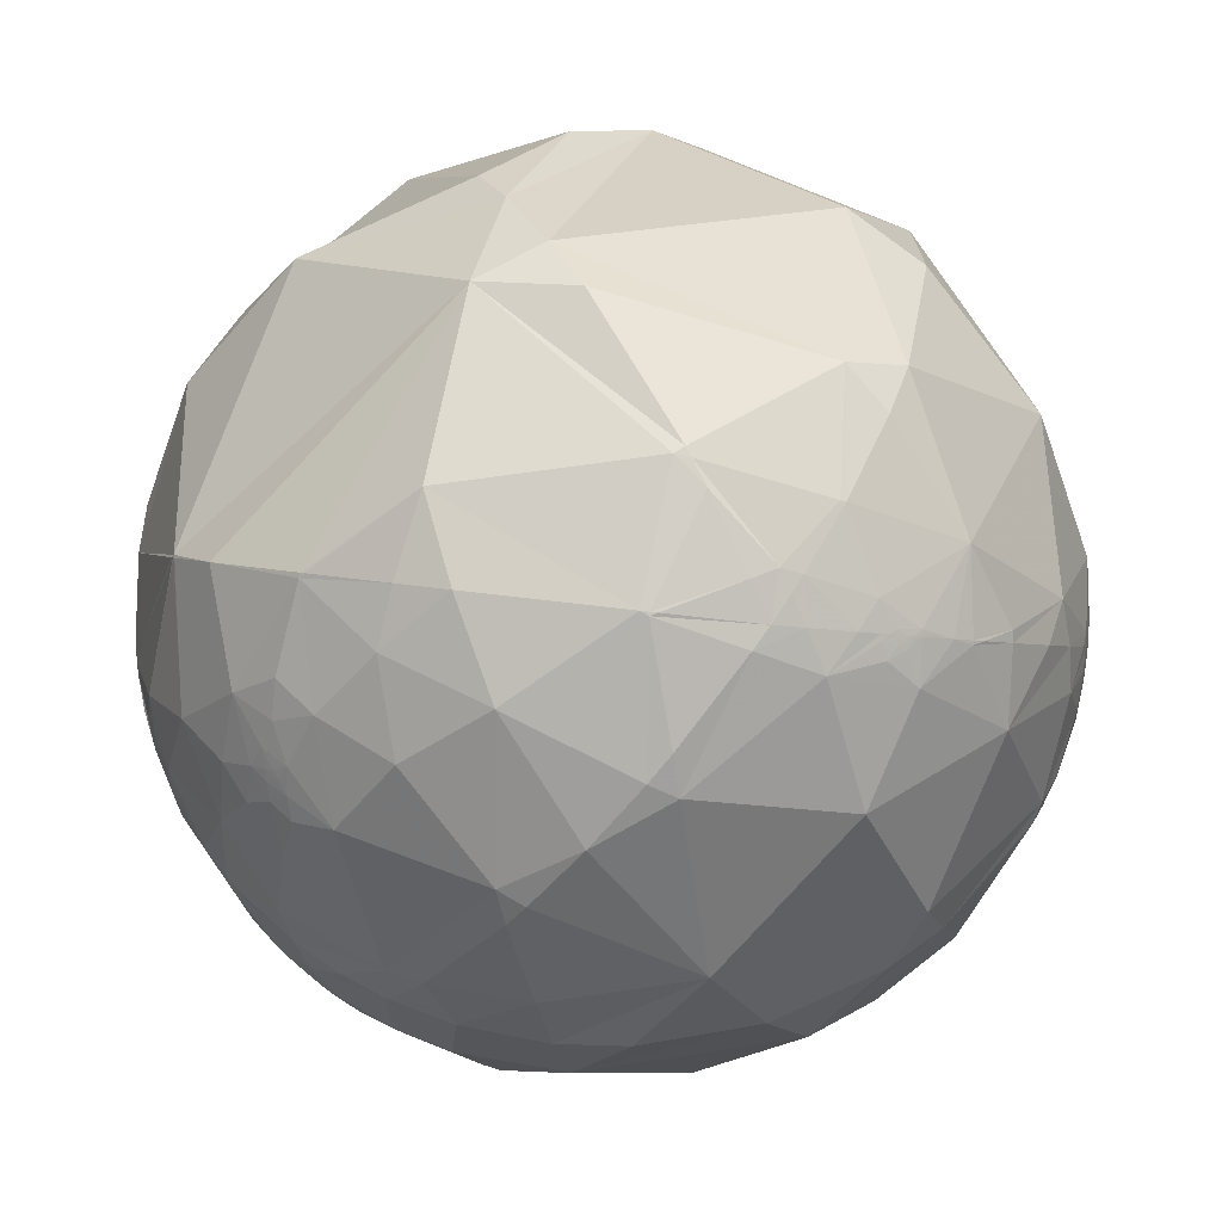
<metadata>
{"format":"obj","ext":"obj","renderer":"f3d","projection":"perspective","resolution":1024,"background":"white","views":[{"elev":-40.3,"azim":-5.5,"up":"+Y"}]}
</metadata>
<code>
v 0.4198 0.8803 0.2212
v 0.2198 -0.648 0.7292
v 0.9906 -0.1051 0.08708
v 0.3514 -0.339 -0.8727
v -0.9923 0.1105 -0.05598
v -0.2233 0.6587 -0.7186
v -0.3462 0.3362 0.8759
v -0.4235 -0.8827 -0.2037
v 0.9507 -0.2528 0.1797
v 0.9474 -0.2998 0.1119
v 0.9679 -0.2148 0.1309
v 0.9691 -0.1811 0.1671
v 0.9028 -0.3588 0.2372
v 0.7307 -0.5727 0.3716
v 0.6166 -0.7854 0.0549
v 0.8716 -0.4885 0.04204
v 0.9598 -0.02983 0.2789
v 0.8512 -0.2878 0.439
v 0.947 -0.2042 0.2479
v 0.947 0.3188 0.03895
v 0.9906 0.02438 0.1344
v 0.7224 0.6566 0.2168
v 0.3859 0.3436 0.8562
v 0.8117 0.07742 0.5789
v -0.2675 -0.7654 0.5853
v -0.004026 -0.6622 0.7493
v 0.02508 -0.4103 0.9116
v -0.4219 -0.4281 0.7992
v 0.6136 -0.3826 0.6908
v 0.4387 -0.8089 0.3915
v 0.07906 -0.87 0.4867
v 0.1811 -0.9805 0.07649
v 0.341 -0.4293 0.8363
v 0.3497 -0.1584 0.9234
v -0.2405 -0.9346 0.262
v -0.04375 0.7685 0.6383
v -0.3564 -0.02356 0.934
v -0.6391 -0.4897 0.593
v -0.4871 -0.6492 0.5842
v -0.8174 0.4966 0.2919
v -0.8925 -0.2583 0.3699
v -0.4396 -0.7879 0.4312
v -0.7704 -0.6371 0.02466
v -0.6502 -0.7531 -0.1003
v -0.4326 -0.8979 -0.08187
v -0.6416 -0.7618 0.0895
v -0.5465 -0.8027 0.2387
v -0.7551 -0.5643 0.3337
v -0.8584 -0.4906 0.1499
v -0.7699 -0.6124 0.1796
v -0.8909 -0.449 -0.06875
v -0.9374 -0.3463 0.0368
v -0.9264 -0.3735 -0.0471
v -0.9201 -0.3866 -0.06294
v 0.9908 -0.06679 0.1179
v 0.9807 -0.1005 0.1674
v 0.9856 -0.09522 0.1396
v -0.9421 -0.3288 -0.06552
v -0.7172 -0.6814 0.146
v -0.9307 -0.3612 -0.0576
v -0.9281 -0.3684 -0.05398
v -0.927 -0.3708 -0.05717
v 0.2303 -0.5645 0.7926
v 0.5216 -0.6403 0.5638
v 0.4502 -0.6333 0.6295
v 0.3325 -0.6897 0.6433
v 0.4666 -0.5839 0.6643
v 0.4259 -0.5547 0.7148
v 0.4359 -0.6128 0.6592
v -0.5959 -0.6802 0.4269
v -0.6726 -0.6006 0.4322
v -0.6662 -0.6998 0.2579
v -0.6664 -0.6992 0.2589
v -0.666 -0.7003 0.2568
v -0.666 -0.7 0.2577
v -0.6268 -0.7552 0.1919
v 0.4836 -0.5969 0.6402
v 0.4802 -0.6002 0.6397
v 0.4831 -0.5982 0.6393
v 0.4779 -0.5963 0.645
v 0.4789 -0.5953 0.6451
v 0.4775 -0.595 0.6465
v -0.6678 -0.6939 0.2693
v -0.6694 -0.6986 0.2526
v -0.6626 -0.7037 0.2565
v -0.6635 -0.7023 0.2577
v -0.6639 -0.7023 0.257
v -0.664 -0.7019 0.2579
v -0.6647 -0.7014 0.2573
v -0.6635 -0.7017 0.2596
v -0.6556 -0.7078 0.2631
v -0.6415 -0.7061 0.2999
v -0.6913 -0.6604 0.2932
v 0.479 -0.5962 0.6443
v 0.481 -0.5967 0.6423
v 0.4881 -0.5925 0.6409
v 0.4813 -0.5939 0.6447
v -0.6848 -0.6818 0.2574
v -0.6642 -0.7095 0.2354
v -0.6596 -0.7083 0.2516
v -0.6808 -0.6935 0.2356
v -0.6392 -0.7306 0.2401
v -0.6645 -0.7022 0.2554
v -0.6604 -0.7054 0.2577
v -0.6661 -0.6998 0.2581
v -0.6655 -0.7004 0.2581
v -0.6652 -0.7013 0.2565
v 0.4841 -0.5974 0.6393
v 0.4851 -0.5963 0.6396
v 0.4761 -0.5986 0.6442
v 0.4847 -0.5984 0.638
v 0.4874 -0.6057 0.6289
v 0.4664 -0.6083 0.6423
v 0.4791 -0.5985 0.6421
v -0.6707 -0.7151 0.1968
v -0.6745 -0.6453 0.3588
v 0.5178 -0.5632 0.644
v 0.4833 -0.5879 0.6487
v 0.4677 -0.5979 0.651
v 0.6299 -0.5299 0.5678
v -0.7127 -0.6608 0.2355
v -0.0727 0.9573 -0.2799
v 0.7024 0.441 -0.5587
v 0.9752 -0.2062 0.08096
v 0.9944 -0.06896 -0.08062
v 0.9905 -0.1285 0.04884
v 0.9651 -0.2617 -0.005352
v 0.9983 -0.001776 0.05828
v 0.9283 0.02532 -0.3711
v 0.9007 0.3935 -0.184
v 0.6064 -0.1643 -0.778
v 0.4314 -0.8419 -0.3242
v 0.7369 -0.6259 -0.2555
v 0.7462 -0.4119 -0.5231
v 0.5448 -0.4508 -0.707
v 0.2709 -0.4681 -0.8411
v 0.439 -0.5742 -0.6911
v 0.02928 -0.7139 -0.6996
v 0.2938 -0.6575 -0.6938
v 0.2243 -0.7738 -0.5924
v -0.0761 0.02023 -0.9969
v -0.04518 -0.931 -0.3623
v -0.142 -0.9895 -0.02793
v -0.7304 -0.2617 -0.6309
v -0.7097 0.5443 -0.4472
v -0.08598 -0.4854 -0.8701
v -0.3784 -0.4575 -0.8047
v -0.2158 -0.7886 -0.5758
v -0.247 -0.6475 -0.7209
v -0.4053 -0.8121 -0.4198
v -0.7518 -0.6192 -0.2268
v -0.5781 -0.7608 -0.2949
v -0.5607 -0.564 -0.6062
v -0.7116 -0.5429 -0.446
v -0.4132 -0.6173 -0.6695
v -0.8689 -0.4073 -0.2814
v -0.924 -0.3745 -0.07727
v -0.9839 -0.13 -0.1226
v -0.9316 -0.3414 -0.1244
v 0.9923 -0.08945 0.0853
v -0.929 -0.3644 -0.06413
v -0.377 -0.7163 -0.5872
v 0.7877 -0.4954 -0.3662
v 0.9069 -0.35 -0.2346
v 0.4709 -0.6796 -0.5625
v 0.5638 -0.6188 -0.547
v 0.5645 -0.6403 -0.5209
v -0.5253 -0.7029 -0.4797
v -0.5251 -0.7031 -0.4794
v -0.5257 -0.7033 -0.4785
v -0.5249 -0.7023 -0.4808
v 0.5983 -0.6092 -0.5205
v 0.5984 -0.6098 -0.5197
v 0.5975 -0.6104 -0.52
v 0.595 -0.612 -0.521
v 0.5969 -0.6087 -0.5228
v 0.5954 -0.6066 -0.5268
v 0.5961 -0.6071 -0.5255
v 0.5951 -0.6079 -0.5257
v -0.5206 -0.698 -0.4917
v -0.5317 -0.7006 -0.4759
v -0.5233 -0.7056 -0.4778
v -0.5225 -0.7058 -0.4783
v -0.5221 -0.7072 -0.4767
v -0.524 -0.7047 -0.4785
v -0.5228 -0.7053 -0.4787
v -0.5301 -0.6638 -0.5277
v -0.477 -0.7172 -0.5081
v -0.5111 -0.7131 -0.48
v -0.5215 -0.7117 -0.4706
v -0.5248 -0.7053 -0.4766
v 0.5959 -0.6079 -0.5248
v 0.5981 -0.606 -0.5245
v 0.6027 -0.6054 -0.5199
v -0.5053 -0.7355 -0.4513
v -0.5459 -0.6812 -0.4878
v -0.5354 -0.7107 -0.4563
v -0.5539 -0.6915 -0.4638
v -0.5191 -0.7093 -0.4769
v -0.525 -0.7029 -0.4799
v -0.5244 -0.7036 -0.4795
v -0.5249 -0.7044 -0.4779
v 0.5994 -0.6088 -0.5197
v 0.5932 -0.6099 -0.5254
v 0.5885 -0.6082 -0.5327
v 0.5983 -0.6108 -0.5186
v 0.5971 -0.6185 -0.5109
v 0.5838 -0.6181 -0.5265
v 0.5763 -0.5649 -0.5906
v 0.6016 -0.6003 -0.527
v 0.595 -0.6102 -0.5231
v -0.5154 -0.7589 -0.3981
v -0.5628 -0.7127 -0.4186
v -0.5909 -0.6497 -0.4782
v -0.4744 -0.6595 -0.5831
v 0.6316 -0.5801 -0.5144
v 0.6006 -0.6596 -0.4519
v 0.5928 -0.5949 -0.5428
v 0.7089 -0.5612 -0.4273
v -0.6458 -0.664 -0.3769
v 0.9842 -0.1539 0.088
v 0.9882 -0.1287 0.08246
v 0.9857 -0.1069 0.1306
v 0.9893 -0.09732 0.1084
v 0.9859 -0.1349 0.09946
v 0.989 -0.1129 0.09598
v 0.9876 -0.1104 0.112
v 0.9858 -0.1245 0.113
v 0.9759 -0.172 0.134
v 0.9801 -0.1402 0.1408
v 0.9835 -0.1314 0.1245
v 0.9785 -0.1745 0.1101
v 0.983 -0.1503 0.1059
v 0.9814 -0.1491 0.1206
v 0.984 -0.139 0.1113
v 0.9837 -0.136 0.1173
v 0.9853 -0.101 0.1381
v 0.9844 -0.1009 0.144
v 0.9904 -0.113 0.07994
v 0.7198 -0.4517 0.5272
v -0.5213 -0.7054 -0.4802
v 0.4932 0.7691 0.4066
v 0.5569 0.5014 0.6622
v 0.5542 0.2615 0.7903
v 0.4817 -0.1038 0.8701
v 0.4388 -0.2314 0.8683
v 0.3528 -0.4282 0.832
v 0.3474 -0.4387 0.8288
v 0.276 -0.5645 0.7779
v 0.2554 -0.5965 0.7609
v 0.1775 -0.5905 0.7873
v 0.08981 -0.4623 0.8822
v 0.05872 -0.4143 0.9082
v 0.04683 -0.3957 0.9172
v -0.1446 -0.06954 0.987
v -0.212 0.0575 0.9756
v -0.2929 0.2205 0.9304
v -0.1615 0.5613 0.8117
v 0.02087 0.7244 0.6891
v 0.1346 0.7991 0.5859
v 0.7155 0.666 0.2107
v 0.7245 0.6565 0.2098
v 0.7277 0.6531 0.2095
v 0.738 0.6419 0.2084
v 0.9479 0.2763 0.1584
v 0.9738 0.1781 0.1417
v 0.9903 0.06717 0.1214
v 0.9936 0.01655 0.1116
v 0.994 -0.04628 0.09917
v 0.9922 -0.08538 0.09118
v 0.9918 -0.09105 0.09
v 0.9913 -0.09706 0.08876
v 0.9909 -0.1071 0.08129
v 0.9916 -0.1132 0.06317
v 0.9918 -0.1178 0.04968
v 0.9918 -0.1225 0.03551
v 0.9874 -0.1503 -0.04944
v 0.9736 -0.1792 -0.1416
v 0.9315 -0.2223 -0.2878
v 0.8295 -0.2748 -0.4863
v 0.6982 -0.3101 -0.6453
v 0.5786 -0.3278 -0.7468
v 0.4362 -0.3376 -0.8341
v 0.2626 -0.4569 -0.8499
v 0.2511 -0.4708 -0.8458
v 0.02133 -0.7002 -0.7137
v 0.007914 -0.7108 -0.7033
v -0.02425 -0.7353 -0.6773
v -0.1778 -0.8286 -0.5309
v -0.2834 -0.8686 -0.4064
v -0.429 -0.8801 -0.2037
v -0.5181 -0.8313 -0.2012
v -0.6187 -0.7609 -0.1954
v -0.7213 -0.6674 -0.1853
v -0.759 -0.6257 -0.1802
v -0.8082 -0.5633 -0.1719
v -0.8873 -0.435 -0.1533
v -0.927 -0.3482 -0.1396
v -0.9584 -0.2568 -0.1244
v -0.9783 -0.1754 -0.1102
v -0.9825 -0.1533 -0.1062
v -0.9853 -0.1359 -0.1031
v -0.9919 -0.08539 -0.09384
v -0.829 0.4006 -0.3902
v -0.7354 0.4769 -0.4815
v -0.6762 0.5145 -0.5274
v 0.1729 -0.3339 -0.9266
v -0.08505 -0.3074 -0.9478
v -0.2673 -0.2755 -0.9234
v -0.5769 -0.1916 -0.794
v -0.7686 -0.1115 -0.6299
v -0.9735 0.05199 -0.2229
v 0.2178 -0.05924 -0.9742
v 0.1162 0.1303 -0.9846
v -0.09144 0.4725 -0.8766
v 0.9899 -0.113 0.08559
v 0.9883 -0.1285 0.08262
v 0.9882 -0.1287 0.08258
v 0.9882 -0.129 0.08253
v 0.9858 -0.148 0.07886
v 0.9803 -0.184 0.0718
v 0.9741 -0.2164 0.06533
v 0.9583 -0.2809 0.05207
v 0.9131 -0.4071 0.02458
v 0.8803 -0.4743 0.009002
v 0.8591 -0.5118 1.324e-05
v 0.6717 -0.7383 -0.06068
v 0.5596 -0.8241 -0.08807
v 0.3199 -0.9379 -0.1341
v 0.05831 -0.9837 -0.1703
v -0.09861 -0.9776 -0.186
v -0.2866 -0.9372 -0.1989
v 0.5128 0.8567 0.05532
v 0.6739 0.4854 -0.557
v 0.6693 0.4251 -0.6093
v 0.4812 -0.1305 -0.8668
v 0.2426 0.9633 -0.1145
v 0.0819 0.9291 -0.3607
v -0.08721 0.8123 -0.5767
v -0.4806 0.7065 0.5195
v -0.4725 0.8808 -0.0302
v -0.3842 0.8398 -0.3836
v -0.6984 0.306 0.647
v -0.9092 0.233 0.3451
v -0.9873 0.1478 0.05823
v 0.01253 -0.6567 0.754
v -0.003251 -0.6562 0.7546
v -0.0217 -0.6554 0.755
v -0.3578 -0.6001 0.7155
v -0.4656 -0.5641 0.6819
v -0.629 -0.4876 0.6055
v -0.6365 -0.4833 0.6011
v -0.8158 -0.3498 0.4605
v -0.8903 -0.266 0.3695
v -0.8927 -0.2629 0.3661
v -0.8945 -0.2604 0.3634
v -0.8978 -0.2558 0.3584
v -0.9981 0.06106 0.001297
v 0.1887 -0.6883 0.7004
v 0.0581 -0.8254 0.5615
v 0.01542 -0.8599 0.5102
v -0.08306 -0.9207 0.3814
v -0.1811 -0.9542 0.238
v -0.2155 -0.9591 0.1838
v -0.3581 -0.9312 -0.06805
v -0.385 -0.9149 -0.1218
v 0.2883 -0.6372 0.7147
v 0.3871 -0.6154 0.6867
v 0.4342 -0.6021 0.67
v 0.4541 -0.5959 0.6623
v 0.4672 -0.5916 0.657
v 0.4803 -0.5872 0.6515
v 0.4882 -0.5844 0.6481
v 0.5012 -0.5797 0.6424
v 0.508 -0.5772 0.6393
v 0.5186 -0.5732 0.6344
v 0.587 -0.5443 0.5993
v 0.6297 -0.5233 0.5741
v 0.655 -0.5097 0.5578
v 0.7228 -0.4682 0.5084
v 0.818 -0.3931 0.42
v 0.8822 -0.3251 0.3406
v 0.9383 -0.2433 0.2458
v 0.9492 -0.2228 0.2222
v 0.9667 -0.1842 0.1778
v 0.9703 -0.1751 0.1672
v 0.9732 -0.1672 0.1582
v 0.9789 -0.1502 0.1387
v 0.9807 -0.1442 0.1318
v 0.9829 -0.1368 0.1233
v 0.9836 -0.1341 0.1202
v 0.9849 -0.1294 0.1149
v 0.9854 -0.1275 0.1127
v 0.9858 -0.1261 0.111
v 0.9889 -0.1131 0.09613
v 0.989 -0.1129 0.09601
v 0.989 -0.1129 0.09599
v 0.989 -0.1129 0.09595
f 337 338 122
f 1 242 22 261
f 197 213 198
f 392 393 228
f 249 250 367 368 68
f 268 267 21
f 242 243 22
f 216 217 207
f 373 374 117
f 394 393 235 225
f 46 44 45
f 375 376 117
f 196 198 214
f 384 383 13 9
f 250 2 367
f 245 246 29 24
f 179 178 192
f 301 302 158
f 395 396 227 228
f 324 325 164 127
f 243 244 24 22
f 341 340 36 122
f 392 391 236
f 178 177 193
f 84 74 73
f 397 396 226
f 88 86 90
f 369 370 67 68
f 101 98 121
f 250 249 63
f 53 60 61
f 248 249 68
f 286 287 149 146
f 273 3 239
f 398 397 226
f 318 319 222
f 265 264 22 24
f 358 5 303
f 247 248 68 29
f 95 77 96
f 386 387 230 56
f 244 245 24
f 274 273 239 126
f 246 247 29
f 2 250 63 251
f 390 389 234
f 391 390 234 236
f 174 173 206
f 42 39 70
f 115 101 121
f 249 248 33 63
f 211 204 176
f 317 318 222
f 367 2 359 66
f 248 247 33
f 163 164 133
f 5 312 158 303
f 247 246 34 33
f 3 398 226
f 388 389 230
f 246 245 34
f 73 90 83
f 245 244 23 34
f 244 243 23
f 271 272 160
f 243 242 260 259 23
f 242 1 260
f 368 369 68
f 163 133 219
f 139 137 165
f 7 340 40 343
f 390 391 231
f 254 255 37 27
f 389 390 231 230
f 370 371 67
f 361 360 26 25
f 387 386 12
f 366 365 45
f 286 285 136 138
f 371 372 67
f 177 205 210
f 372 373 117 67
f 21 17 56
f 352 353 38
f 385 386 56 19
f 374 375 117
f 173 172 203
f 65 112 113
f 376 377 117
f 383 384 19
f 103 100 85
f 377 378 29 117
f 179 192 204
f 321 320 221 124
f 398 3 272
f 378 379 240 29
f 35 42 47
f 288 289 148
f 357 358 303 302
f 379 380 240
f 219 133 217
f 279 280 129
f 380 381 18 240
f 270 269 55
f 391 392 228 231
f 381 382 18
f 170 171 168
f 393 394 228
f 83 91 92
f 326 325 16
f 343 344 41 37
f 382 383 19 18
f 397 398 272 271 224
f 83 98 84
f 384 385 19
f 275 276 125 128
f 395 394 225 226
f 387 388 230
f 394 395 228
f 229 232 234
f 396 397 224 227
f 287 288 148 149
f 396 395 226
f 347 348 26
f 393 392 236 235
f 9 10 11
f 369 368 66 69
f 252 253 27
f 389 388 229 234
f 388 387 12 229
f 386 385 12
f 46 43 44
f 289 288 138 142
f 385 384 9 12
f 43 46 59
f 362 361 25 35
f 383 382 13
f 113 110 119
f 382 381 14 13
f 381 380 14
f 185 191 202
f 380 379 120 14
f 55 223 224
f 111 108 79
f 379 378 120
f 378 377 120
f 377 376 64 120
f 376 375 112 64
f 375 374 96 112
f 105 73 72
f 89 88 90
f 374 373 118 96
f 373 372 118
f 16 14 15
f 282 283 131
f 223 230 231
f 323 322 124 10
f 372 371 119 118
f 255 254 34
f 371 370 69 119
f 201 170 169
f 25 39 42
f 3 316 239
f 370 369 69
f 50 43 59
f 368 367 66
f 182 184 191
f 140 139 165
f 78 77 95
f 271 270 55 224
f 269 268 21 55
f 267 266 17 21
f 31 30 66
f 316 317 222 239
f 266 265 24 17
f 207 217 167
f 102 91 100
f 264 263 22
f 55 57 223
f 263 262 22
f 55 56 57
f 259 258 257 256 23
f 12 11 229
f 262 261 22
f 51 49 52
f 1 261 333
f 261 262 123 334 333
f 305 304 145
f 262 263 130 123
f 263 264 20 130
f 264 265 20
f 265 266 20
f 266 267 20
f 118 97 96
f 267 268 128 20
f 268 269 128
f 269 270 160 128
f 270 271 160
f 272 3 160
f 180 181 196
f 4 307 141 313
f 307 308 141
f 116 71 48
f 60 58 161
f 346 2 251
f 308 309 141
f 73 106 90
f 275 274 126
f 315 6 339
f 309 310 141
f 9 11 12
f 310 311 305 306 141
f 69 65 113
f 311 312 304 305
f 312 5 304
f 322 321 124
f 312 311 144 158
f 253 254 27
f 311 310 144
f 310 309 147 144
f 309 308 146 147
f 308 307 284 285 146
f 97 94 95
f 307 4 284
f 306 6 315 141
f 85 86 87
f 6 306 145 342
f 313 314 335 336
f 306 305 145
f 304 5 345 40 145
f 20 129 130
f 315 314 141
f 203 172 194
f 314 313 141
f 4 313 336
f 314 315 339 338 334 335
f 235 236 234
f 279 278 164
f 4 336 131 283
f 336 335 123 131
f 48 49 50
f 335 334 123
f 1 333 337
f 331 330 32 143
f 333 334 338 337
f 3 273 160
f 273 274 160
f 281 280 134
f 274 275 128 160
f 85 87 103
f 276 277 125
f 320 319 221
f 277 278 125
f 278 279 129 125
f 280 281 131 129
f 281 282 131
f 4 283 136 284
f 283 282 135 136
f 188 162 150
f 282 281 134 135
f 73 105 106
f 280 279 164 134
f 294 293 44
f 173 203 206
f 95 94 110
f 350 349 28
f 278 277 127 164
f 277 276 126 127
f 46 47 76
f 182 185 186
f 276 275 126
f 52 58 53
f 6 342 122 339
f 92 91 102
f 342 341 122
f 340 7 258 36
f 94 97 81
f 340 341 40
f 341 342 145 40
f 258 259 36
f 317 316 226
f 259 260 36
f 260 1 337 122 36
f 258 7 257
f 338 339 122
f 10 9 13
f 353 354 48 38
f 5 358 345
f 100 104 85
f 358 357 41 344 345
f 74 103 107
f 357 356 41
f 330 329 32
f 356 355 41
f 302 303 158
f 355 354 41
f 104 91 90
f 292 293 152
f 354 353 41
f 353 352 37 41
f 319 320 126 222
f 255 256 37
f 352 351 28 37
f 30 14 64
f 322 323 127
f 351 350 28
f 349 348 28
f 348 347 27 28
f 328 327 15
f 347 346 251 252 27
f 100 99 102
f 297 298 156
f 2 346 26 359
f 346 347 26
f 348 349 25 26
f 349 350 39 25
f 350 351 38 39
f 351 352 38
f 354 355 49 48
f 106 74 89
f 293 292 45 44
f 17 19 56
f 355 356 52 49
f 360 361 31
f 356 357 302 301 52
f 256 257 37
f 224 223 227
f 257 7 343 37
f 256 255 34 23
f 254 253 33 34
f 253 252 63 33
f 252 251 63
f 345 344 40
f 57 237 223
f 72 75 105
f 318 317 226 225
f 344 343 40
f 233 221 225
f 320 321 126
f 167 166 208
f 321 322 127 126
f 17 18 19
f 323 324 127
f 325 326 133 164
f 77 78 79
f 326 327 133
f 327 328 132 133
f 328 329 132
f 177 179 204
f 80 110 94
f 329 330 142 132
f 330 331 142
f 331 332 142
f 332 8 290 142
f 8 332 366
f 362 363 32 31
f 332 331 143 365 366
f 291 292 152 150
f 329 328 15 32
f 327 326 16 15
f 296 297 156 151
f 325 324 16
f 324 323 10 16
f 319 318 225 221
f 316 3 226
f 290 289 142
f 288 287 138
f 222 126 239
f 287 286 138
f 285 284 136
f 93 116 48
f 285 286 146
f 289 290 150 148
f 290 8 291 150
f 138 139 140
f 293 294 151 152
f 294 295 151
f 51 43 49
f 295 296 151
f 298 299 158 156
f 299 300 158
f 300 301 158
f 301 300 58 52
f 300 299 159 58
f 193 177 210
f 219 216 134
f 20 125 129
f 299 298 159
f 180 187 188
f 298 297 51 159
f 13 16 10
f 297 296 51
f 296 295 43 51
f 295 294 44 43
f 292 291 45
f 291 8 366 45
f 106 89 90
f 365 364 35 45
f 364 363 35
f 363 362 35
f 171 180 241
f 168 171 200
f 360 359 26
f 359 360 31 66
f 361 362 31
f 363 364 143 32
f 184 183 241
f 364 365 143
f 11 10 124
f 16 13 14
f 62 60 161
f 70 38 71
f 18 17 24
f 24 29 18
f 176 193 194
f 18 29 240
f 195 212 213
f 30 31 32
f 30 32 15
f 61 60 62
f 195 188 150
f 35 25 42
f 37 28 27
f 153 187 214
f 47 42 70
f 147 155 153
f 137 135 209
f 35 47 45
f 47 46 45
f 38 48 71
f 207 194 216
f 172 174 175
f 116 93 92
f 50 49 43
f 193 210 194
f 48 50 121
f 53 54 51
f 186 185 241
f 76 47 102
f 54 53 62
f 51 54 157
f 53 51 52
f 84 73 83
f 56 55 21
f 57 56 238
f 191 181 170
f 53 58 60
f 53 61 62
f 54 62 161
f 183 186 241
f 64 65 66
f 229 11 232
f 147 149 155
f 65 64 112
f 106 105 75
f 66 65 69
f 64 66 30
f 68 67 117
f 238 237 57
f 38 70 39
f 70 71 116
f 47 70 92
f 74 75 72
f 75 74 106
f 184 190 191
f 74 72 73
f 181 197 198
f 133 132 217
f 81 80 94
f 46 76 115
f 79 78 111
f 77 79 108
f 80 81 82
f 82 81 97
f 80 82 110
f 74 84 103
f 86 85 90
f 87 86 88
f 102 115 76
f 87 88 89
f 87 89 103
f 110 82 119
f 91 83 90
f 205 204 208
f 176 175 211
f 83 92 93
f 97 95 96
f 98 83 93
f 14 30 15
f 84 98 101
f 99 100 84
f 84 100 103
f 162 215 155
f 99 84 101
f 99 101 115
f 100 91 104
f 192 176 204
f 199 184 241
f 102 99 115
f 189 199 241
f 104 90 85
f 89 74 107
f 107 103 89
f 144 147 153
f 77 108 109
f 109 108 111
f 77 109 96
f 111 112 96
f 112 111 78
f 111 96 109
f 110 113 78
f 78 113 112
f 110 78 114
f 114 78 95
f 125 20 128
f 114 95 110
f 116 92 70
f 92 102 47
f 69 113 119
f 64 14 120
f 29 68 117
f 228 223 231
f 130 129 123
f 46 115 59
f 121 50 59
f 149 148 162
f 48 121 93
f 197 190 195
f 153 154 144
f 135 134 209
f 82 97 118
f 11 124 232
f 157 159 51
f 123 129 131
f 136 135 137
f 136 137 139
f 139 138 136
f 138 140 142
f 140 132 142
f 208 204 175
f 132 140 165
f 147 146 149
f 150 152 212
f 188 215 162
f 148 150 162
f 154 153 214
f 144 154 156
f 153 155 215
f 151 156 154
f 151 154 220
f 159 157 58
f 58 157 161
f 161 157 54
f 149 162 155
f 164 163 134
f 165 166 167
f 166 165 209
f 165 167 217
f 171 170 181
f 170 168 169
f 169 168 200
f 172 173 174
f 172 175 176
f 172 176 194
f 177 178 179
f 181 180 171
f 194 206 203
f 182 183 184
f 183 182 186
f 185 182 191
f 195 213 197
f 187 180 196
f 188 187 215
f 180 188 189
f 190 184 199
f 191 190 181
f 176 192 193
f 193 192 178
f 213 152 220
f 188 195 189
f 189 195 190
f 187 196 214
f 181 190 197
f 181 198 196
f 189 190 199
f 169 200 201
f 170 201 185
f 201 200 171
f 170 185 202
f 185 201 241
f 170 202 191
f 177 204 205
f 206 207 175
f 207 206 194
f 175 207 208
f 206 175 174
f 205 208 166
f 137 209 165
f 194 210 216
f 204 211 175
f 212 195 150
f 213 212 152
f 214 198 213
f 215 187 153
f 216 210 218
f 217 216 219
f 207 167 208
f 205 166 218
f 218 166 209
f 205 218 210
f 132 165 217
f 209 134 216
f 163 219 134
f 213 220 214
f 220 152 151
f 56 230 223
f 56 223 238
f 228 227 223
f 232 221 233
f 221 232 124
f 232 233 234
f 233 225 235
f 233 235 234
f 237 238 223
f 98 93 121
f 82 118 119
f 115 121 59
f 158 144 156
f 218 209 216
f 220 154 214
f 201 171 241
f 189 241 180

</code>
